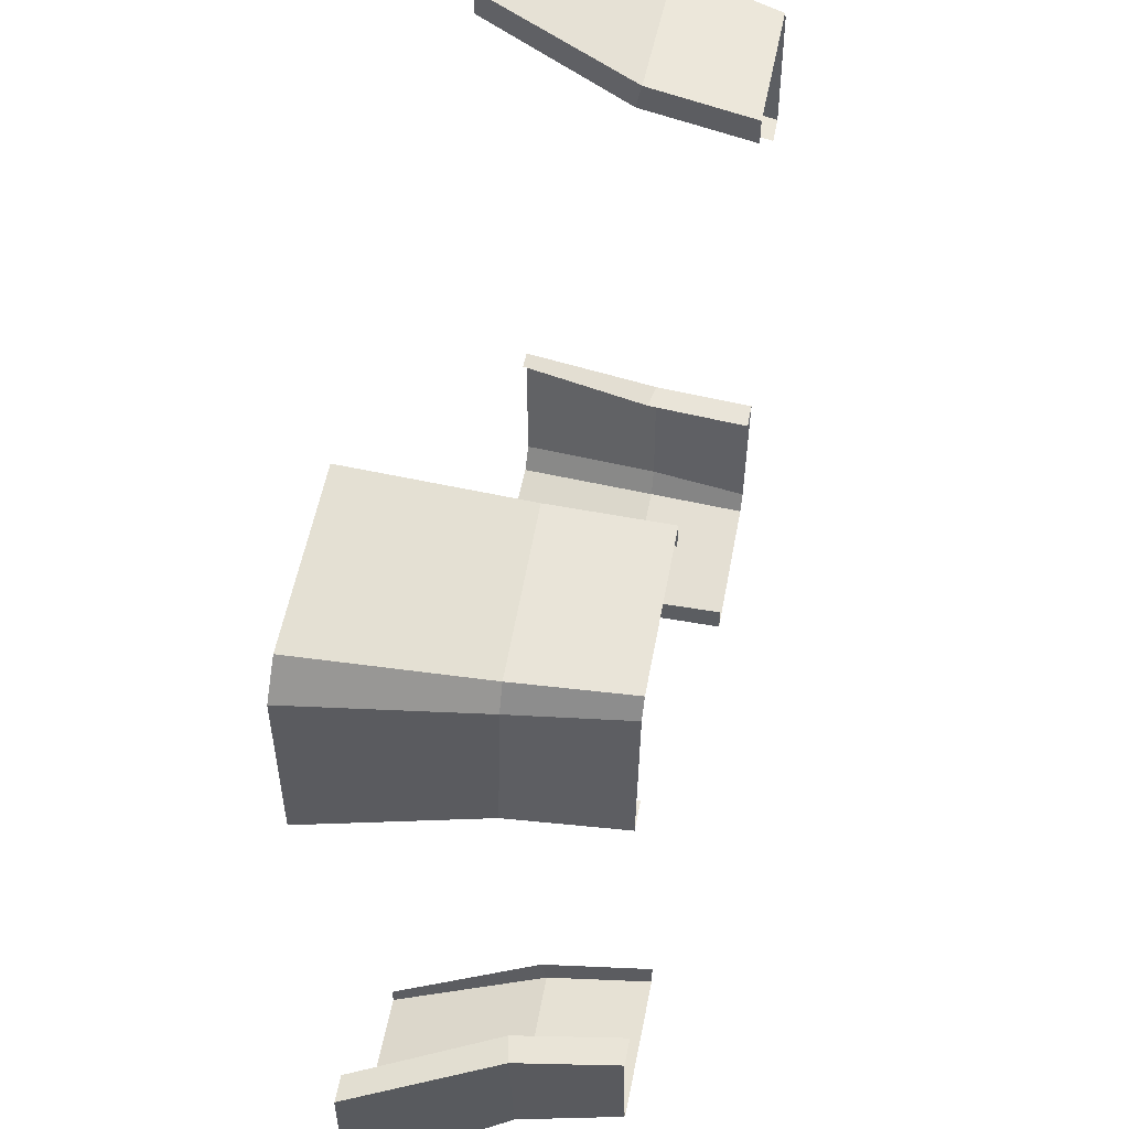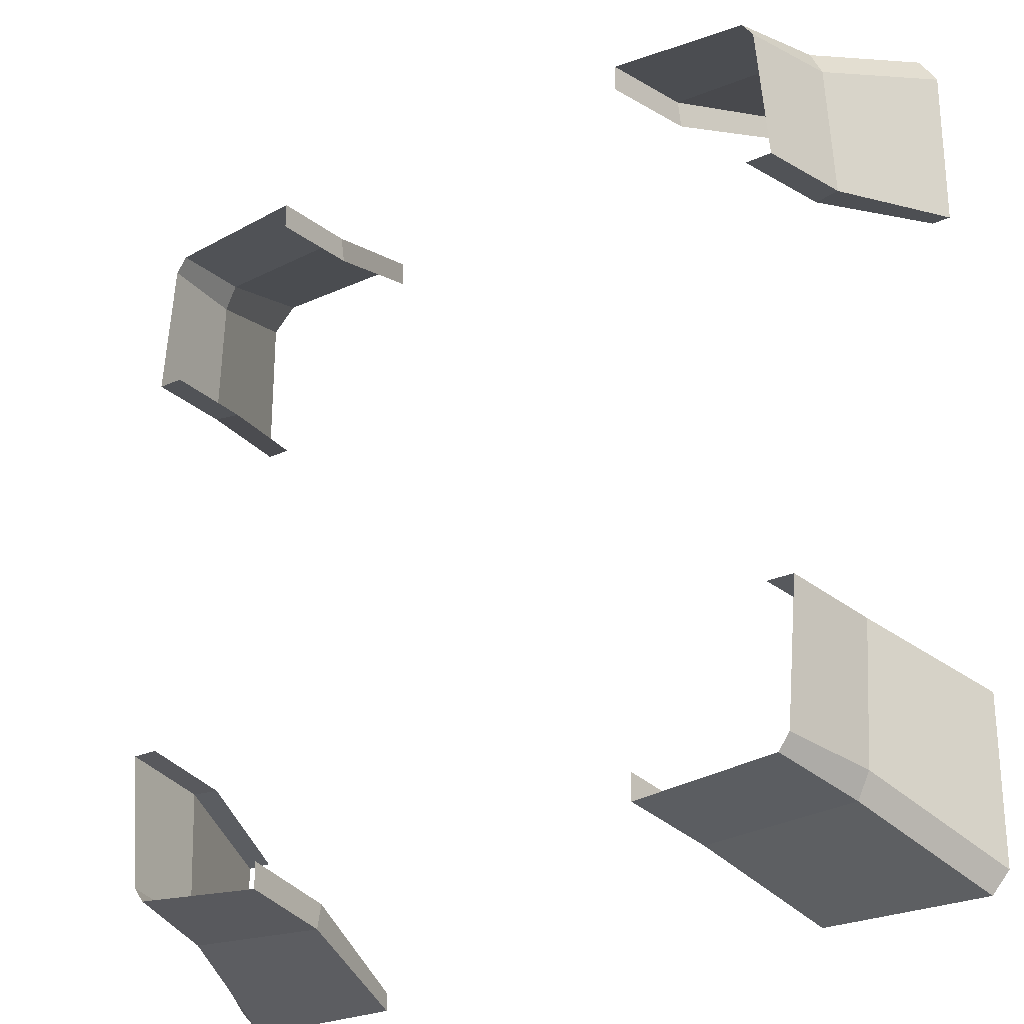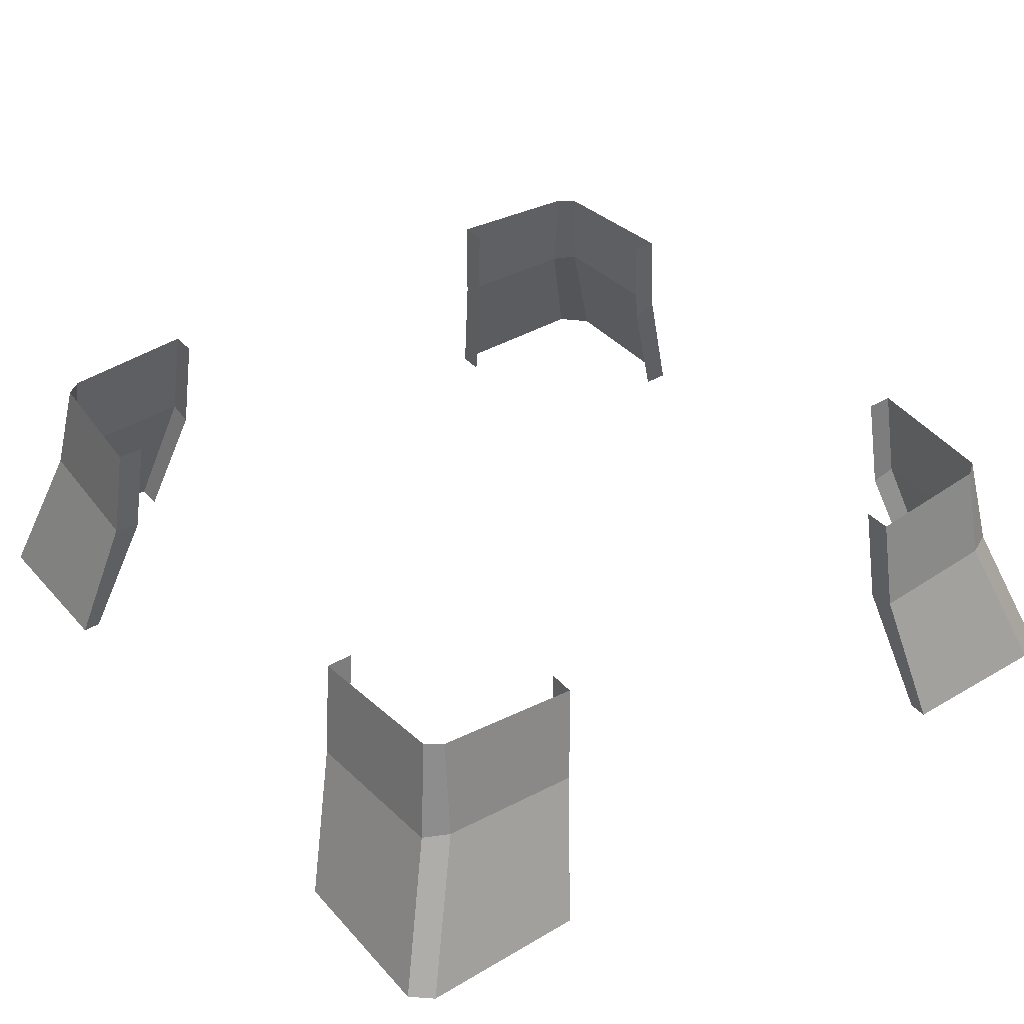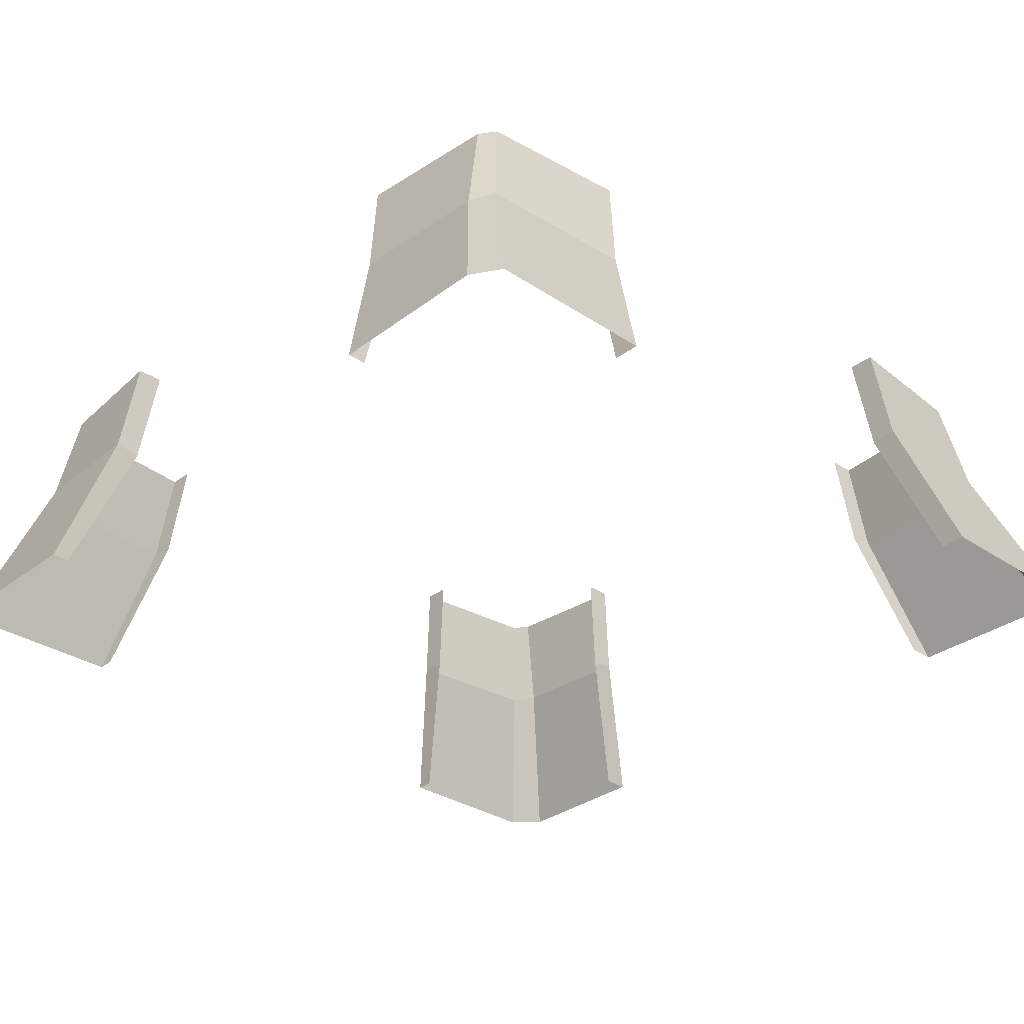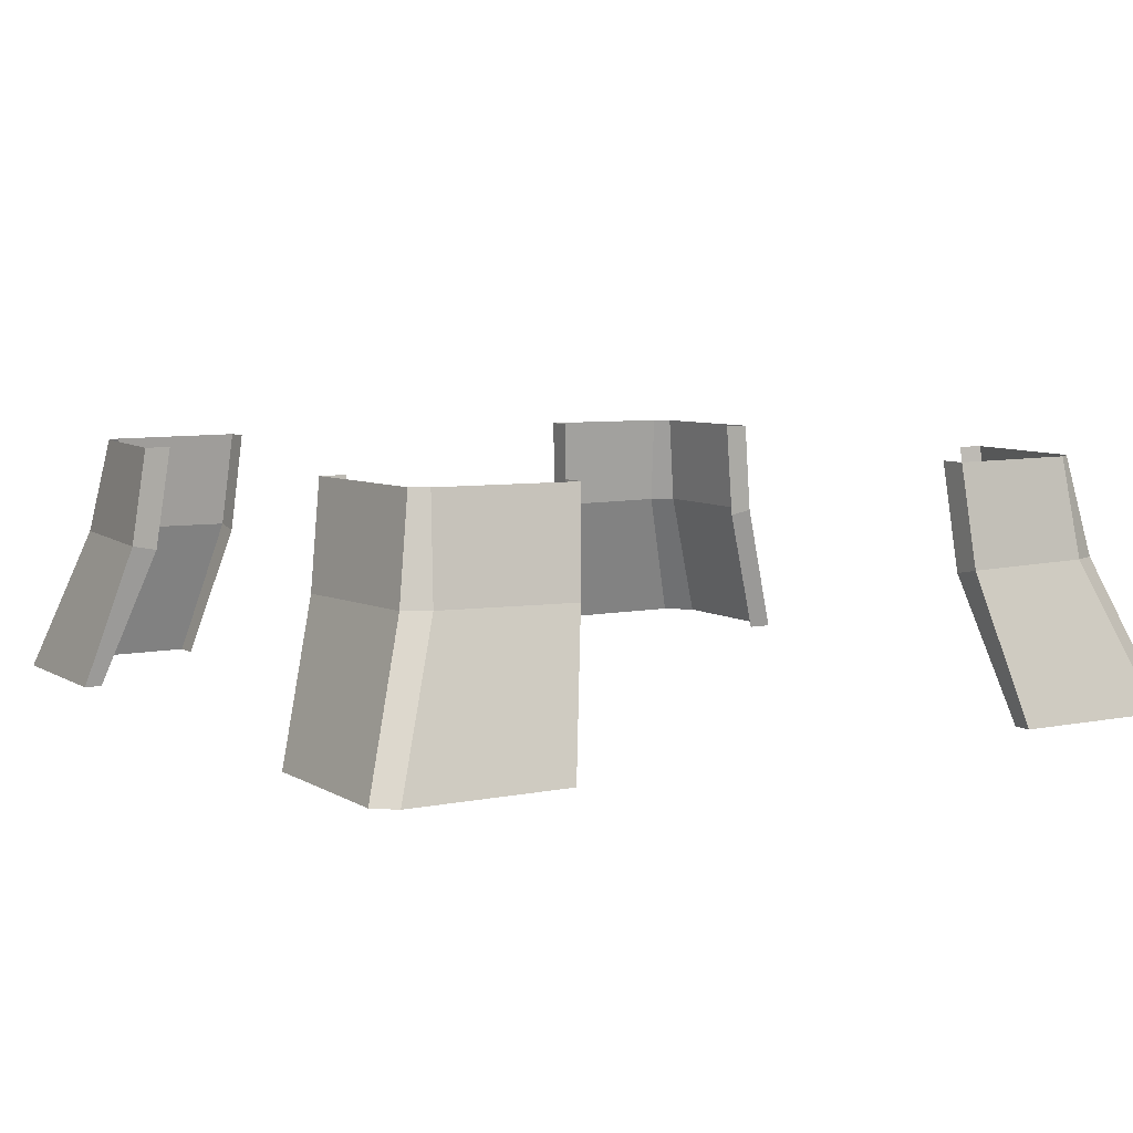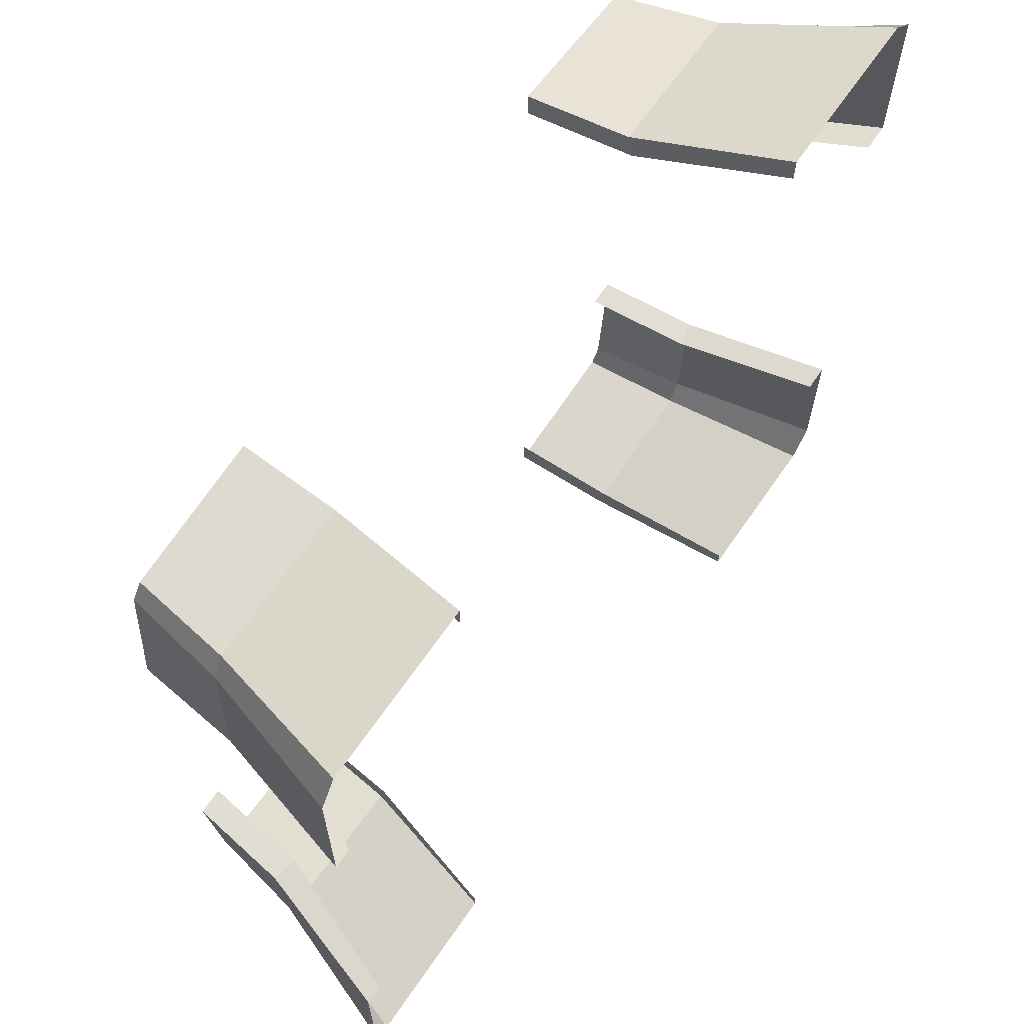
<metadata>
{"format":"obj","ext":"obj","renderer":"f3d","projection":"perspective","resolution":1024,"background":"white","views":[{"elev":55.0,"azim":-79.2,"up":"+Y"},{"elev":-25.9,"azim":35.8,"up":"+Y"},{"elev":38.3,"azim":53.4,"up":"+Z"},{"elev":-31.8,"azim":136.8,"up":"+Z"},{"elev":6.8,"azim":59.0,"up":"+Z"},{"elev":66.0,"azim":124.6,"up":"+Y"}]}
</metadata>
<code>
g Color_03
v -4.832 -5.072 1.978
v -4.991 -4.742 1.976
v -4.75 -4.636 3.293
v -4.598 -4.841 3.293
v -4.991 -4.742 1.976
v -4.832 -5.072 1.978
v -5.429 -5.763 2.861e-06
v -5.77 -5.416 9.537e-07
v -4.832 -5.072 1.978
v -4.598 -4.841 3.293
v -2.712 -5.016 3.293
v -2.821 -5.188 1.951
v -5.429 -5.763 2.861e-06
v -4.832 -5.072 1.978
v -2.821 -5.188 1.951
v -3.23 -5.763 2.861e-06
v -4.555 -2.82 3.293
v -4.909 -2.82 3.293
v -5.08 -2.929 1.951
v -4.737 -2.929 1.883
v -4.737 -2.929 1.883
v -5.08 -2.929 1.951
v -5.77 -3.338 9.537e-07
v -5.419 -3.338 9.537e-07
v -2.821 -4.845 1.883
v -2.821 -5.188 1.951
v -2.712 -5.016 3.293
v -2.712 -4.663 3.293
v -3.23 -5.527 9.537e-07
v -3.23 -5.763 2.861e-06
v -2.821 -5.188 1.951
v -2.821 -4.845 1.883
v -4.991 -4.742 1.976
v -5.08 -2.929 1.951
v -4.909 -2.82 3.293
v -4.75 -4.636 3.293
v -5.77 -3.338 9.537e-07
v -5.08 -2.929 1.951
v -4.991 -4.742 1.976
v -5.77 -5.416 9.537e-07
v -4.832 4.962 1.978
v -4.598 4.731 3.293
v -4.75 4.526 3.293
v -4.991 4.632 1.976
v -4.991 4.632 1.976
v -5.77 5.429 9.537e-07
v -5.429 5.763 2.861e-06
v -4.832 4.962 1.978
v -4.832 4.962 1.978
v -2.821 5.078 1.951
v -2.712 4.906 3.293
v -4.598 4.731 3.293
v -5.429 5.763 2.861e-06
v -3.23 5.763 2.861e-06
v -2.821 5.078 1.951
v -4.832 4.962 1.978
v -4.555 2.71 3.293
v -4.737 2.819 1.883
v -5.08 2.819 1.951
v -4.909 2.71 3.293
v -4.737 2.819 1.883
v -5.419 3.228 9.537e-07
v -5.77 3.228 9.537e-07
v -5.08 2.819 1.951
v -2.821 4.735 1.883
v -2.712 4.553 3.293
v -2.712 4.906 3.293
v -2.821 5.078 1.951
v -3.23 5.417 9.537e-07
v -2.821 4.735 1.883
v -2.821 5.078 1.951
v -3.23 5.763 2.861e-06
v -4.991 4.632 1.976
v -4.75 4.526 3.293
v -4.909 2.71 3.293
v -5.08 2.819 1.951
v -5.77 3.228 9.537e-07
v -5.77 5.429 9.537e-07
v -4.991 4.632 1.976
v -5.08 2.819 1.951
v 4.937 -5.072 1.978
v 4.704 -4.841 3.293
v 4.855 -4.636 3.293
v 5.097 -4.742 1.976
v 5.097 -4.742 1.976
v 5.77 -5.497 1.049e-05
v 5.535 -5.763 6.676e-06
v 4.937 -5.072 1.978
v 4.937 -5.072 1.978
v 2.927 -5.188 1.951
v 2.818 -5.016 3.293
v 4.704 -4.841 3.293
v 5.535 -5.763 6.676e-06
v 3.336 -5.763 6.676e-06
v 2.927 -5.188 1.951
v 4.937 -5.072 1.978
v 4.661 -2.82 3.293
v 4.843 -2.929 1.883
v 5.186 -2.929 1.951
v 5.014 -2.82 3.293
v 4.843 -2.929 1.883
v 5.525 -3.338 4.768e-06
v 5.77 -3.338 8.583e-06
v 5.186 -2.929 1.951
v 2.927 -4.845 1.883
v 2.818 -4.663 3.293
v 2.818 -5.016 3.293
v 2.927 -5.188 1.951
v 3.336 -5.527 4.768e-06
v 2.927 -4.845 1.883
v 2.927 -5.188 1.951
v 3.336 -5.763 6.676e-06
v 5.097 -4.742 1.976
v 4.855 -4.636 3.293
v 5.014 -2.82 3.293
v 5.186 -2.929 1.951
v 5.77 -3.338 8.583e-06
v 5.77 -5.497 1.049e-05
v 5.097 -4.742 1.976
v 5.186 -2.929 1.951
v 4.937 4.962 1.978
v 5.097 4.632 1.976
v 4.855 4.526 3.293
v 4.704 4.731 3.293
v 5.097 4.632 1.976
v 4.937 4.962 1.978
v 5.535 5.763 6.676e-06
v 5.77 5.387 6.676e-06
v 4.937 4.962 1.978
v 4.704 4.731 3.293
v 2.818 4.906 3.293
v 2.927 5.078 1.951
v 5.535 5.763 6.676e-06
v 4.937 4.962 1.978
v 2.927 5.078 1.951
v 3.336 5.763 6.676e-06
v 4.661 2.71 3.293
v 5.014 2.71 3.293
v 5.186 2.819 1.951
v 4.843 2.819 1.883
v 4.843 2.819 1.883
v 5.186 2.819 1.951
v 5.77 3.228 8.583e-06
v 5.525 3.228 4.768e-06
v 2.927 4.735 1.883
v 2.927 5.078 1.951
v 2.818 4.906 3.293
v 2.818 4.553 3.293
v 3.336 5.417 4.768e-06
v 3.336 5.763 6.676e-06
v 2.927 5.078 1.951
v 2.927 4.735 1.883
v 5.097 4.632 1.976
v 5.186 2.819 1.951
v 5.014 2.71 3.293
v 4.855 4.526 3.293
v 5.77 3.228 8.583e-06
v 5.186 2.819 1.951
v 5.097 4.632 1.976
v 5.77 5.387 6.676e-06
g Color_03_0
f 3 2 1
f 4 3 1
f 7 6 5
f 8 7 5
f 11 10 9
f 12 11 9
f 15 14 13
f 16 15 13
f 19 18 17
f 20 19 17
f 23 22 21
f 24 23 21
f 27 26 25
f 28 27 25
f 31 30 29
f 32 31 29
f 35 34 33
f 36 35 33
f 39 38 37
f 40 39 37
f 43 42 41
f 44 43 41
f 47 46 45
f 48 47 45
f 51 50 49
f 52 51 49
f 55 54 53
f 56 55 53
f 59 58 57
f 60 59 57
f 63 62 61
f 64 63 61
f 67 66 65
f 68 67 65
f 71 70 69
f 72 71 69
f 75 74 73
f 76 75 73
f 79 78 77
f 80 79 77
f 83 82 81
f 84 83 81
f 87 86 85
f 88 87 85
f 91 90 89
f 92 91 89
f 95 94 93
f 96 95 93
f 99 98 97
f 100 99 97
f 103 102 101
f 104 103 101
f 107 106 105
f 108 107 105
f 111 110 109
f 112 111 109
f 115 114 113
f 116 115 113
f 119 118 117
f 120 119 117
f 123 122 121
f 124 123 121
f 127 126 125
f 128 127 125
f 131 130 129
f 132 131 129
f 135 134 133
f 136 135 133
f 139 138 137
f 140 139 137
f 143 142 141
f 144 143 141
f 147 146 145
f 148 147 145
f 151 150 149
f 152 151 149
f 155 154 153
f 156 155 153
f 159 158 157
f 160 159 157

</code>
